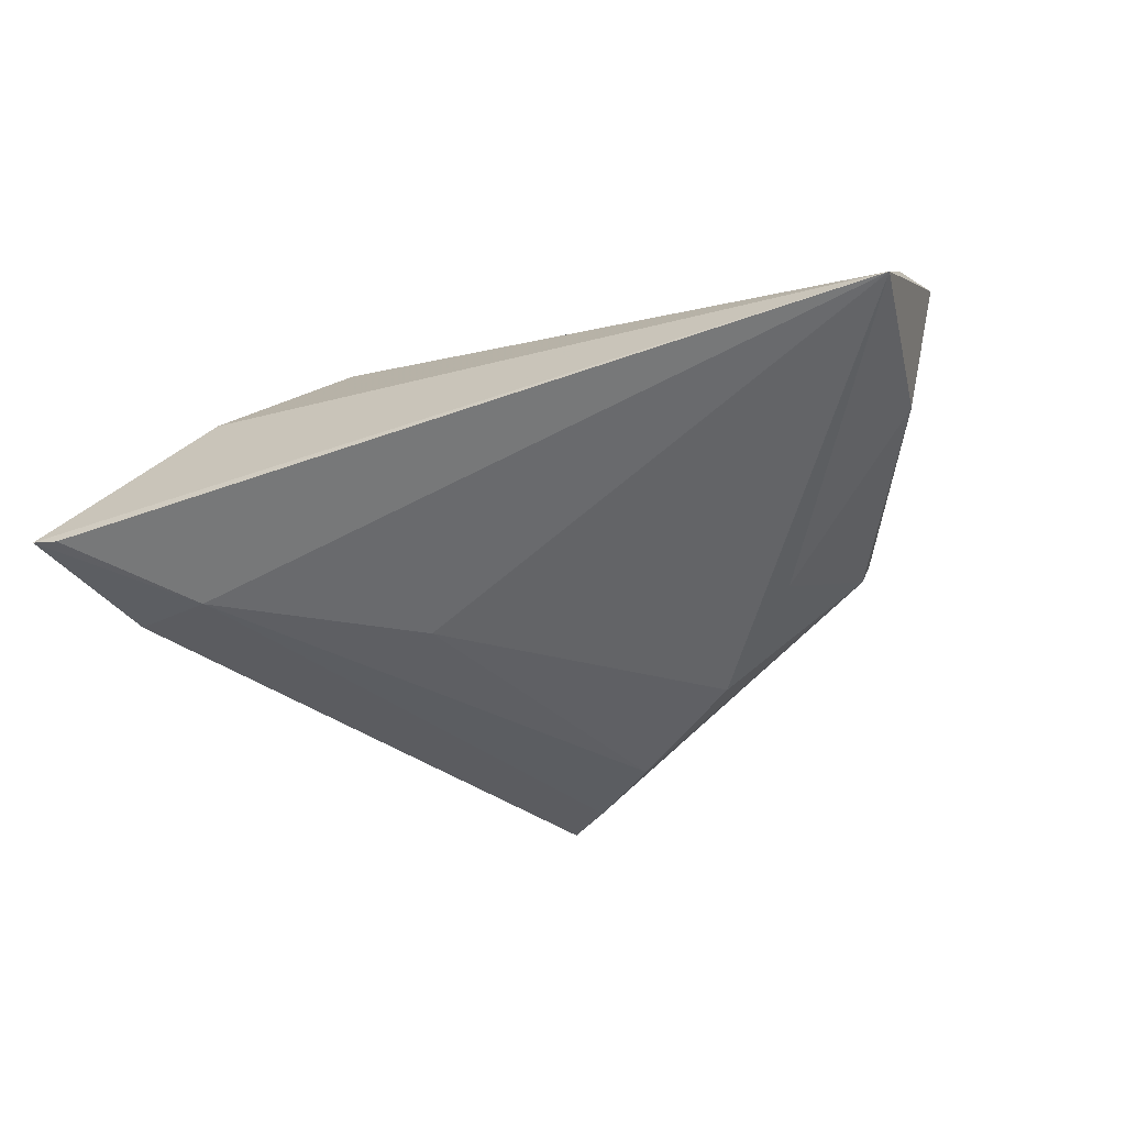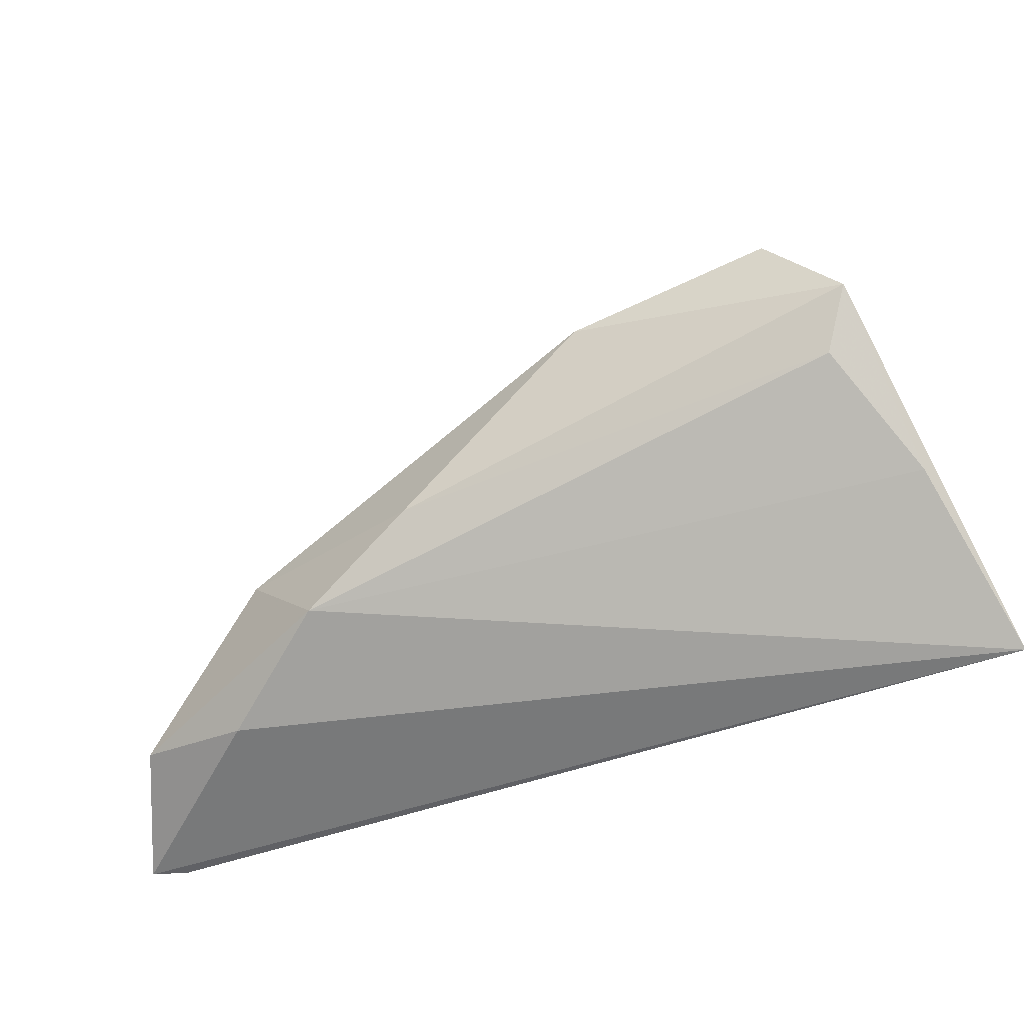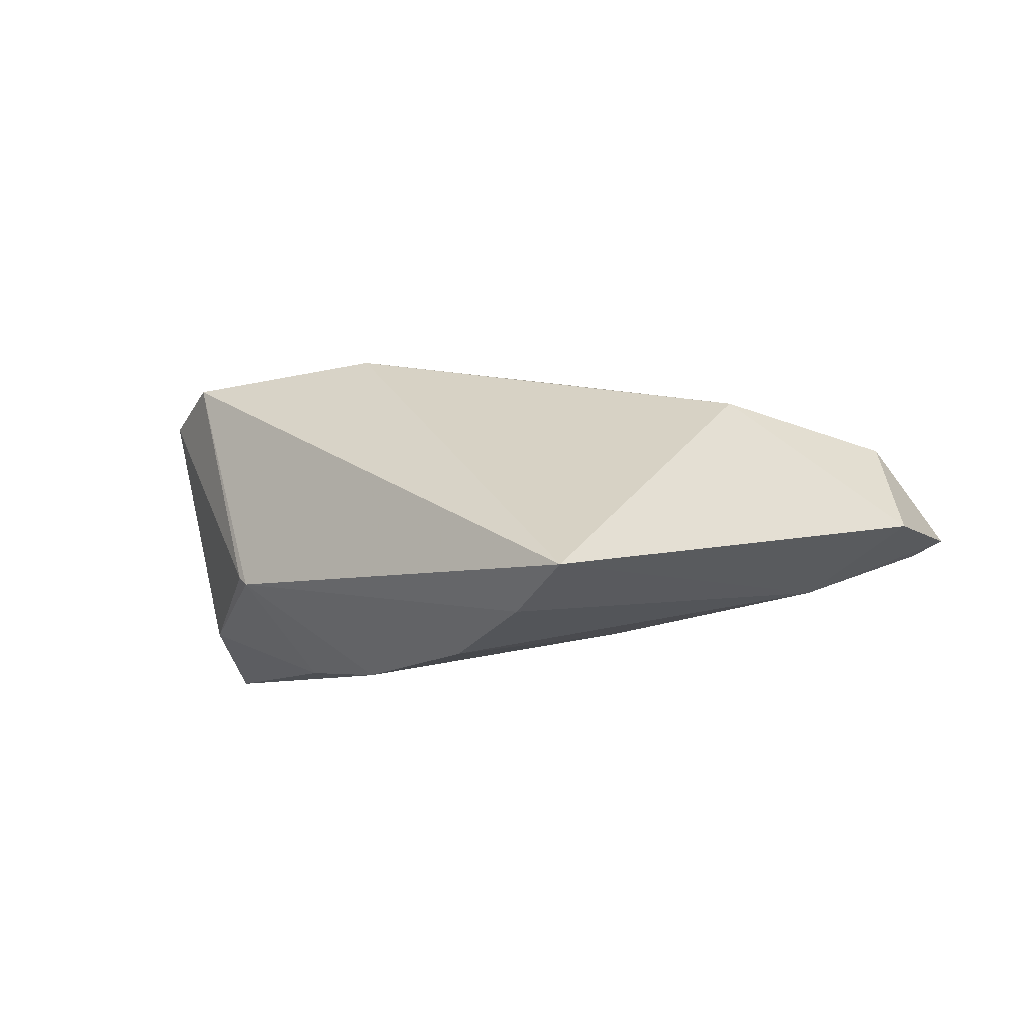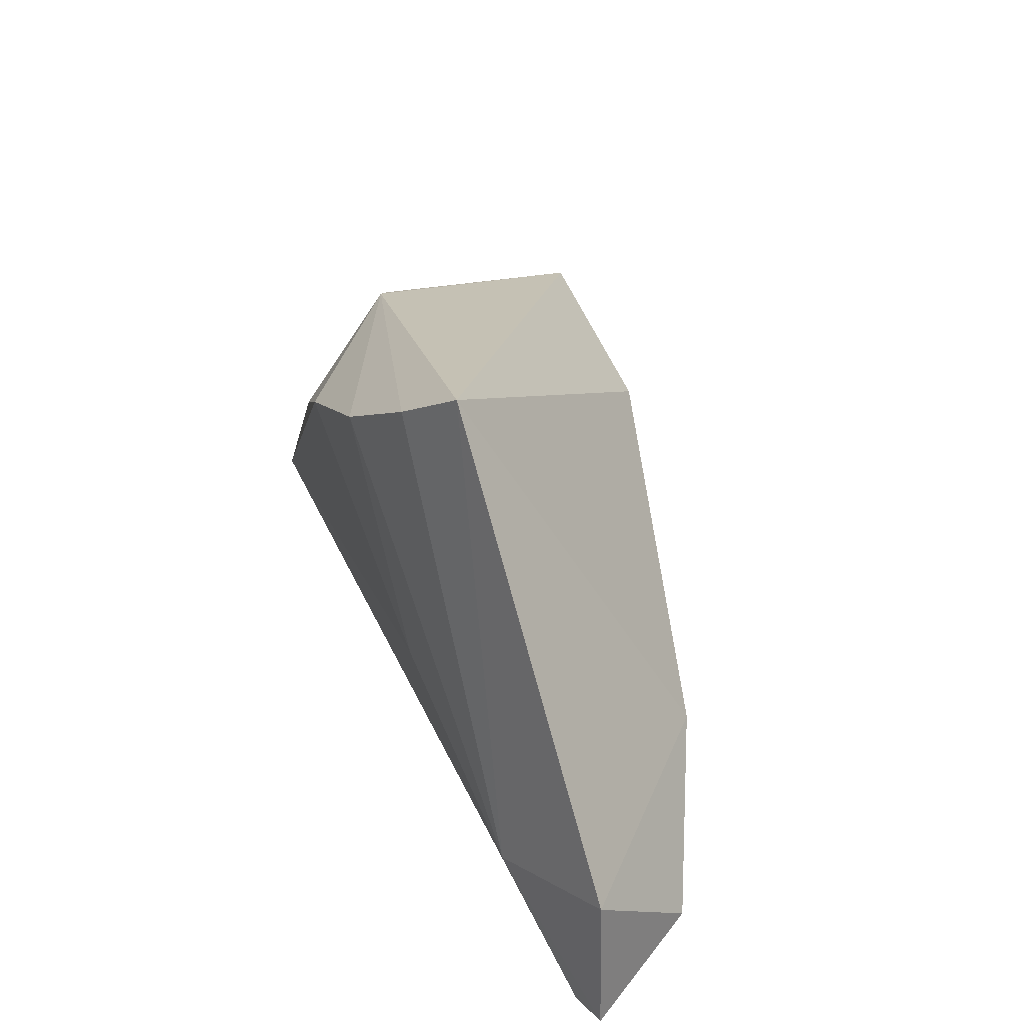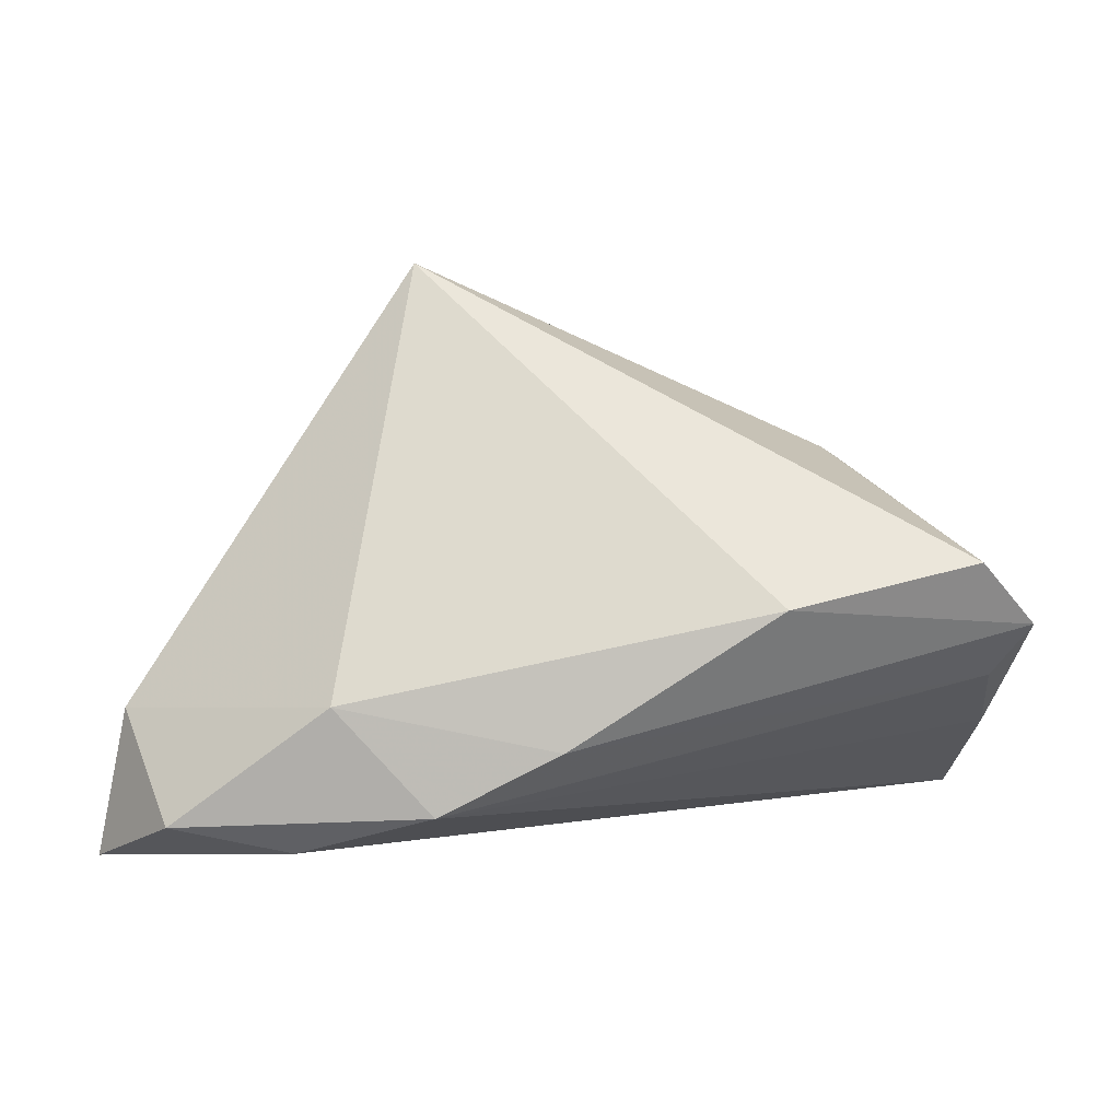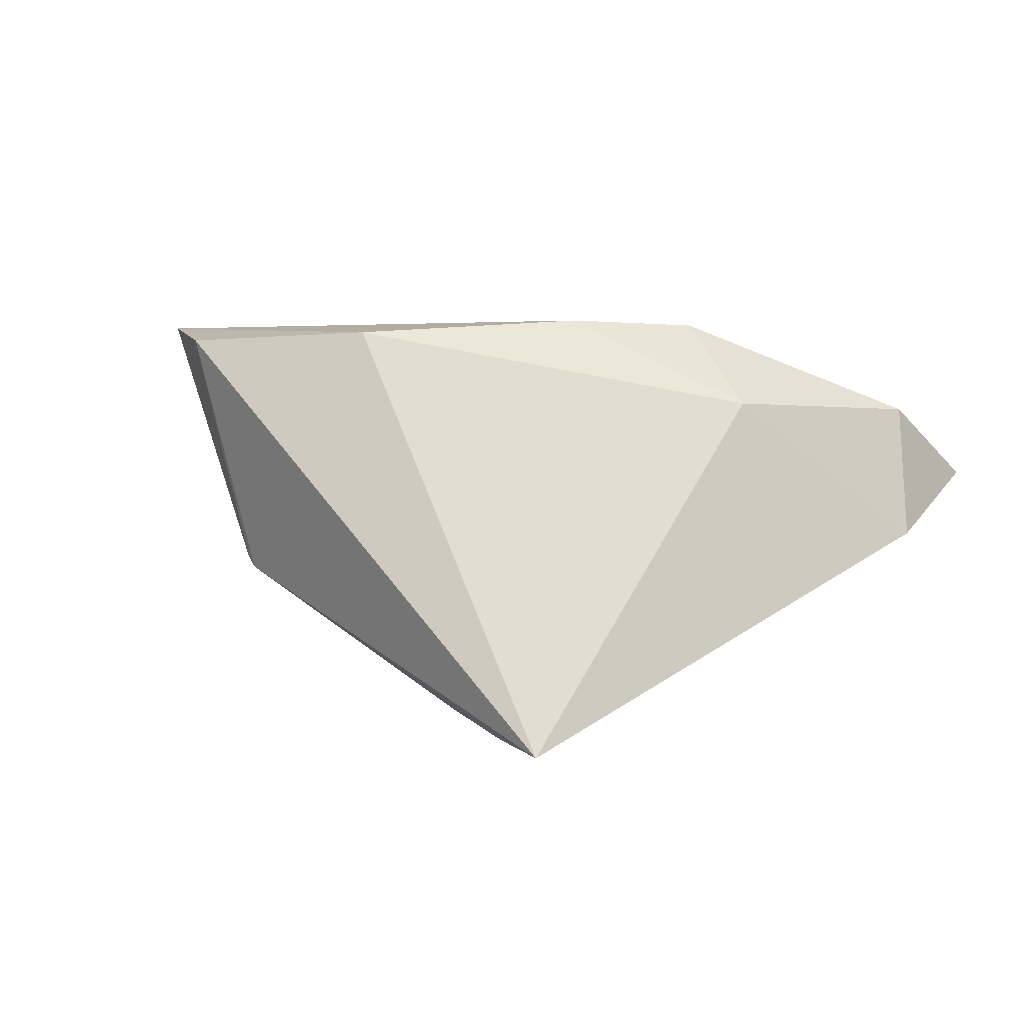
<metadata>
{"format":"obj","ext":"obj","renderer":"f3d","projection":"perspective","resolution":1024,"background":"white","views":[{"elev":-50.4,"azim":27.7,"up":"+Z"},{"elev":-48.5,"azim":31.6,"up":"+Y"},{"elev":-6.3,"azim":-163.4,"up":"+Z"},{"elev":43.7,"azim":-103.8,"up":"+Y"},{"elev":9.3,"azim":-7.8,"up":"+Y"},{"elev":35.5,"azim":-159.4,"up":"+Z"}]}
</metadata>
<code>
v -0.0152 0.03918 -0.01427
v -0.01893 -0.001174 -0.01533
v -0.04013 -0.02477 0.01424
v 0.05365 -0.0282 -0.02182
v -0.03564 -0.005253 0.01938
v 0.02597 0.008008 -0.02112
v -0.05575 -0.02112 0.01346
v -0.02348 -0.01864 0.02257
v -0.0605 -0.0282 -0.002419
v -0.008076 -0.01064 0.02462
v 0.04755 -0.004706 0.01466
v 0.01234 0.01944 -0.02182
v -0.02304 0.04654 -0.008828
v 0.04793 -0.005055 -0.01449
v 0.05202 0.002324 0.01803
v -0.04577 -0.01461 -0.008884
v 0.03265 0.02093 -0.00747
v -0.06483 -0.0282 -0.0002294
v 0.04383 0.011 0.02237
v 0.0519 -0.01425 -0.0005362
v -0.004176 0.03009 -0.01932
v 0.01861 0.006444 0.02644
v 0.03122 0.02194 -0.00855
v -0.06092 -0.008814 0.0003611
f 18 4 3
f 4 8 3
f 21 2 16
f 16 2 4
f 23 13 19
f 20 8 4
f 20 11 8
f 8 11 10
f 10 5 8
f 24 5 13
f 24 16 18
f 13 16 24
f 4 2 12
f 12 2 21
f 21 23 12
f 1 16 13
f 21 16 1
f 13 23 1
f 1 23 21
f 9 4 18
f 18 16 9
f 9 16 4
f 17 23 19
f 14 23 17
f 15 10 11
f 11 20 15
f 15 17 19
f 14 17 15
f 4 14 15
f 15 20 4
f 5 10 22
f 19 13 22
f 13 5 22
f 22 15 19
f 10 15 22
f 7 24 18
f 5 24 7
f 18 3 7
f 7 3 8
f 8 5 7
f 6 14 4
f 4 12 6
f 6 23 14
f 6 12 23

</code>
